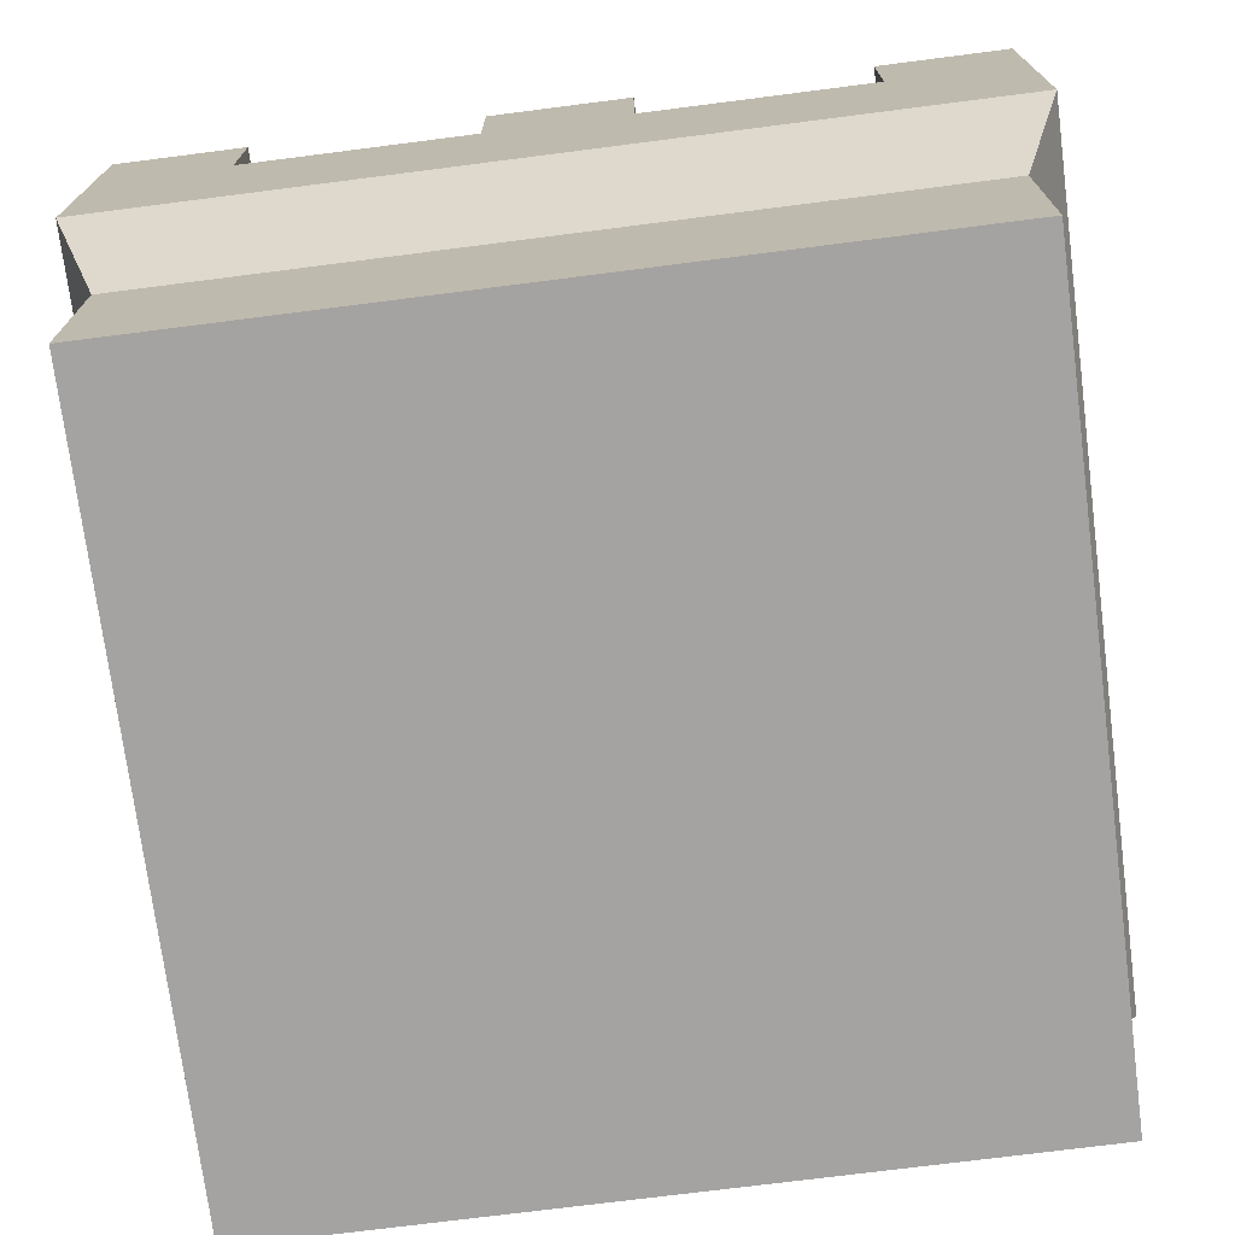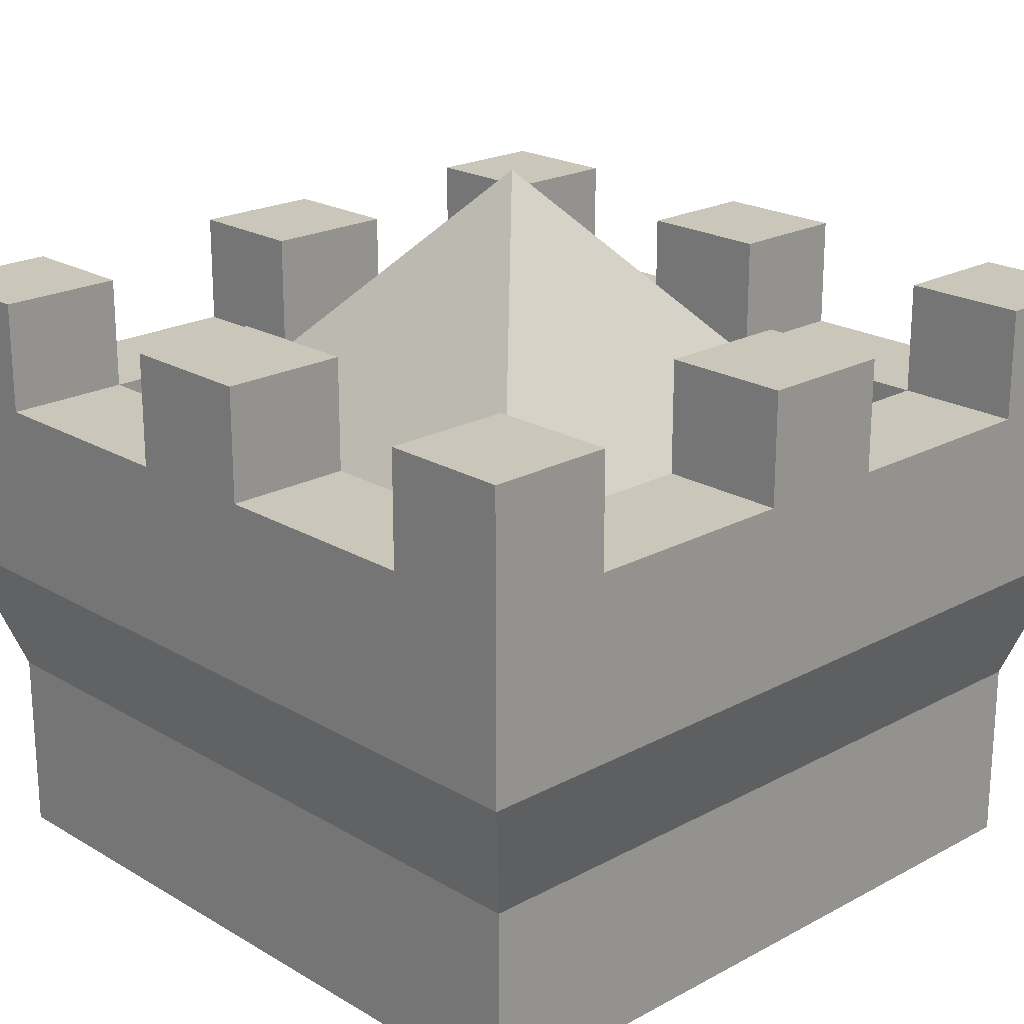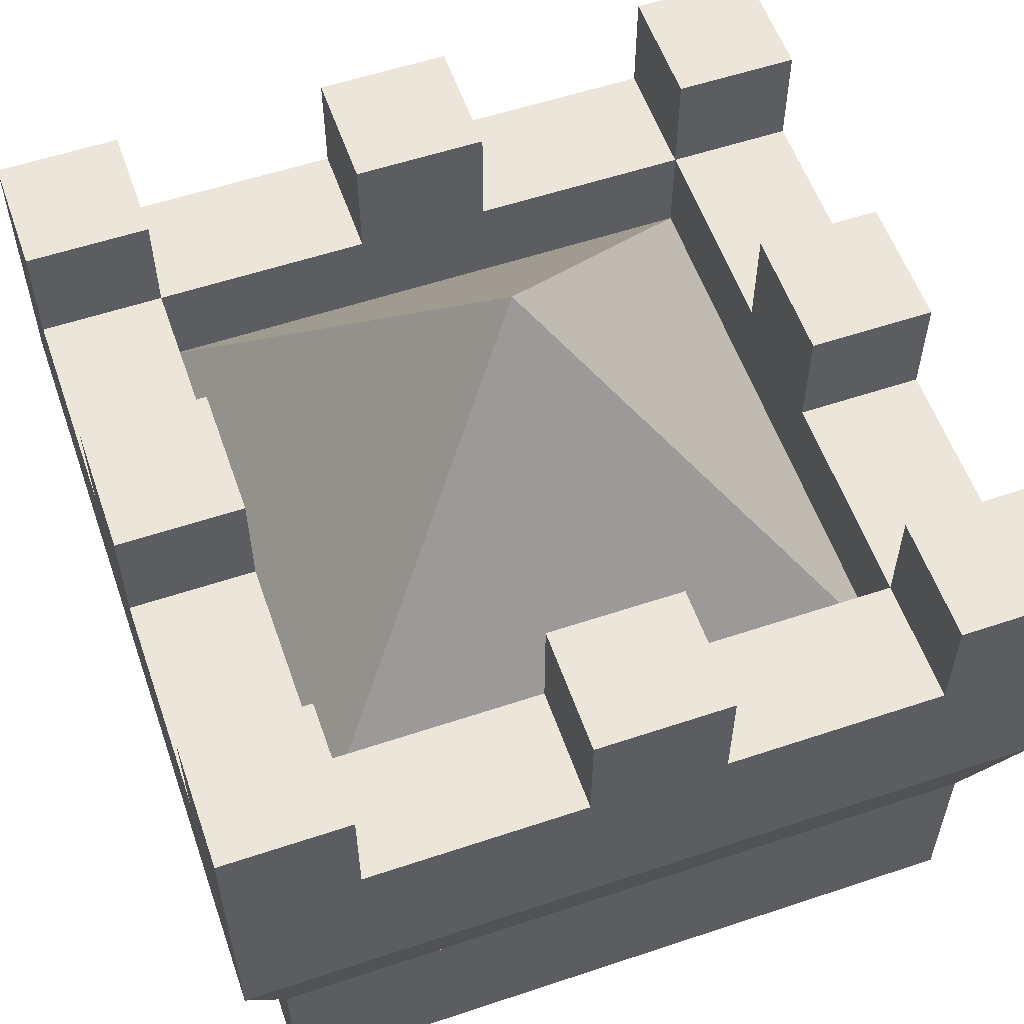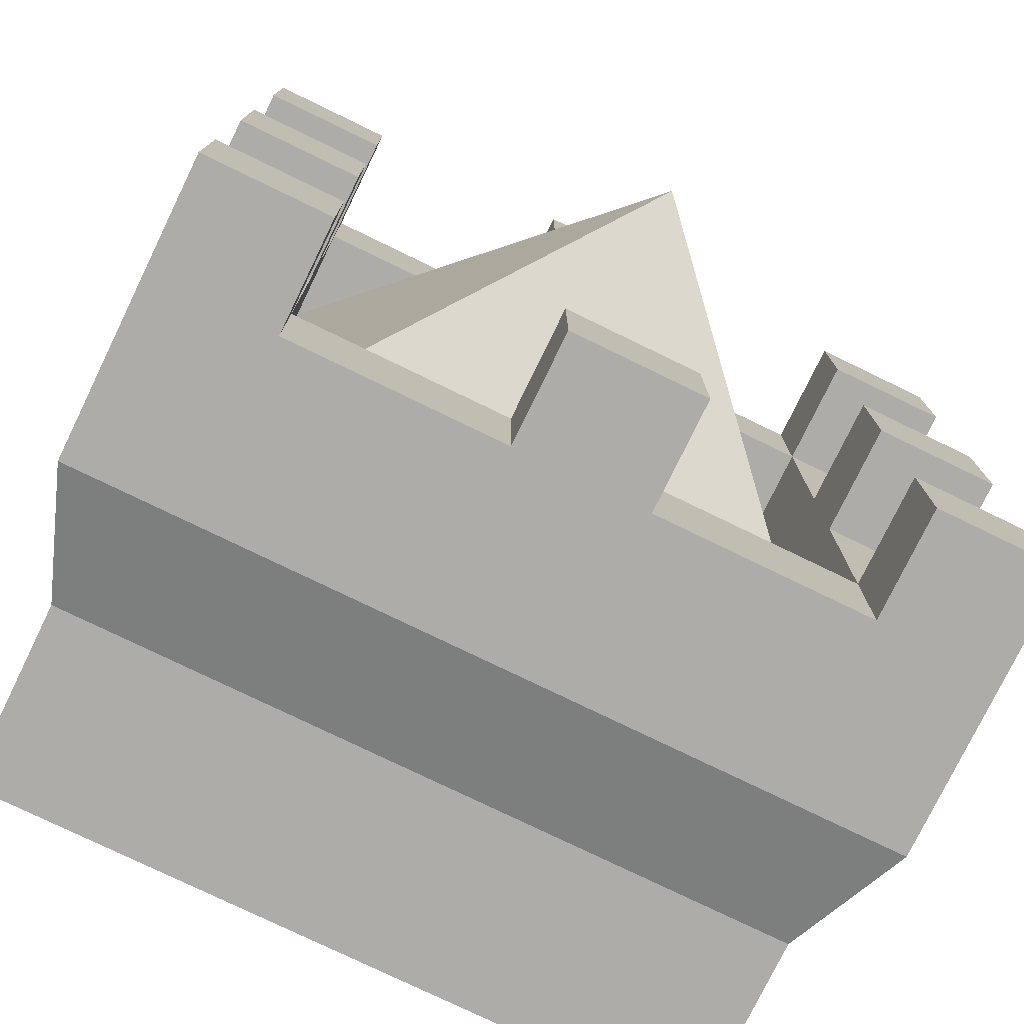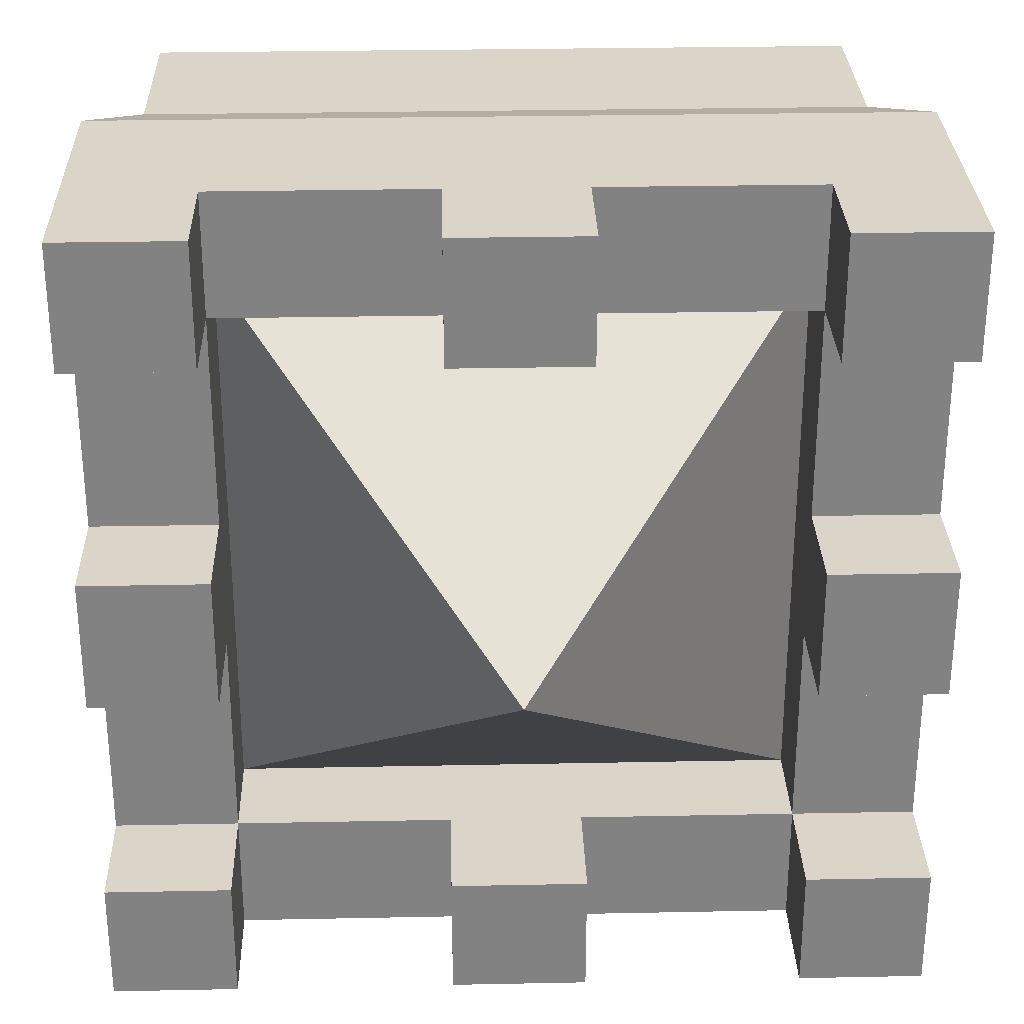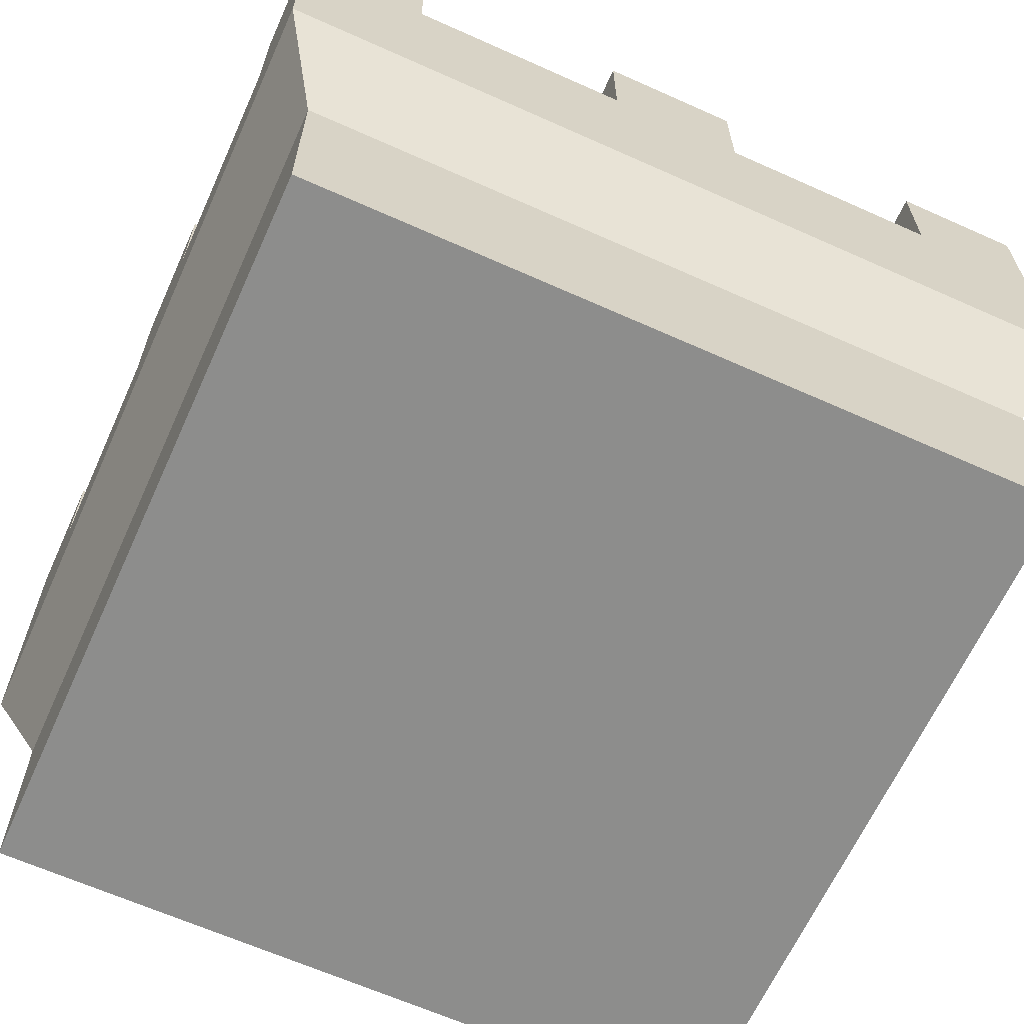
<metadata>
{"format":"obj","ext":"obj","renderer":"f3d","projection":"perspective","resolution":1024,"background":"white","views":[{"elev":-73.1,"azim":7.3,"up":"+Y"},{"elev":21.2,"azim":-43.7,"up":"+Y"},{"elev":56.9,"azim":-19.2,"up":"+Y"},{"elev":-77.0,"azim":154.1,"up":"+Z"},{"elev":29.3,"azim":178.3,"up":"+Z"},{"elev":-64.5,"azim":65.7,"up":"+Y"}]}
</metadata>
<code>
g Mesh1 Group3 Group1 Model
v 0.5 0.586 -0.5
v 0.2702 0.3246 -0.2702
v 0.5 0.3246 -0.5
f 1 2 3
v 0.7298 0.3246 -0.2702
f 1 2 4
v 0.2702 0.3246 -0.7298
f 5 2 1
v 0.7298 0.3246 -0.7298
f 6 2 5
f 2 6 3
f 4 3 6
f 3 4 2
f 6 1 3
f 6 1 4
f 1 6 5
g Mesh2 Group1 Model
v 0.205 0.15 -0.795
v 0.205 4.512e-17 -0.205
v 0.205 0.15 -0.205
f 7 8 9
v 0.205 4.512e-17 -0.795
f 8 7 10
v 0.795 0.15 -0.795
f 11 10 7
v 0.795 0 -0.795
f 10 11 12
v 0.795 0.15 -0.205
f 13 12 11
v 0.795 0 -0.205
f 12 13 14
f 13 8 14
f 8 13 9
v 0.8304 0.2574 -0.1696
f 15 9 13
v 0.1696 0.2574 -0.1696
f 9 15 16
v 0.1696 0.2574 -0.8304
f 17 15 16
v 0.8304 0.2574 -0.8304
f 15 17 18
f 18 7 17
f 7 18 11
f 18 13 11
f 13 18 15
v 0.8304 0.403 -0.2702
f 19 15 18
v 0.8304 0.4926 -0.1696
f 15 19 20
v 0.8304 0.4926 -0.2702
f 21 20 19
v 0.7298 0.4926 -0.1696
f 21 22 20
v 0.7298 0.4926 -0.2702
f 22 21 23
f 19 23 21
v 0.7298 0.403 -0.2702
f 23 19 24
v 0.7298 0.403 -0.4458
f 19 25 24
v 0.8304 0.403 -0.4458
f 25 19 26
f 19 18 26
v 0.8304 0.403 -0.5542
f 26 18 27
v 0.8304 0.403 -0.7298
f 27 18 28
v 0.8304 0.4926 -0.7298
f 28 18 29
v 0.8304 0.4926 -0.8304
f 29 18 30
v 0.7298 0.403 -0.8304
f 18 31 30
v 0.5542 0.403 -0.8304
f 31 18 32
v 0.4458 0.403 -0.8304
f 32 18 33
v 0.2702 0.403 -0.8304
f 18 34 33
f 17 34 18
v 0.1696 0.4926 -0.8304
f 34 17 35
v 0.1696 0.403 -0.7298
f 17 36 35
v 0.1696 0.403 -0.5542
f 17 37 36
v 0.1696 0.403 -0.4458
f 17 38 37
v 0.1696 0.403 -0.2702
f 17 39 38
f 16 39 17
v 0.1696 0.4926 -0.2702
f 16 40 39
v 0.1696 0.4926 -0.1696
f 40 16 41
v 0.2702 0.403 -0.1696
f 16 42 41
v 0.7298 0.403 -0.1696
f 42 16 43
f 15 43 16
f 43 15 20
f 43 20 22
f 23 43 22
f 43 23 24
v 0.5542 0.403 -0.1696
f 24 44 43
v 0.5542 0.403 -0.2702
f 44 24 45
v 0.4458 0.403 -0.2702
f 24 46 45
v 0.2702 0.403 -0.2702
f 24 47 46
v 0.7298 0.3246 -0.2702
f 48 47 24
v 0.2702 0.3246 -0.2702
f 47 48 49
v 0.7298 0.2686 -0.2702
f 50 49 48
v 0.2702 0.2686 -0.2702
f 49 50 51
v 0.2702 0.2686 -0.7298
f 50 52 51
v 0.7298 0.2686 -0.7298
f 52 50 53
v 0.7298 0.3246 -0.7298
f 50 54 53
f 54 50 48
v 0.2702 0.3246 -0.7298
f 55 48 54
f 48 55 49
f 49 52 55
f 52 49 51
f 52 54 55
f 54 52 53
v 0.7298 0.403 -0.7298
f 56 55 54
v 0.4458 0.403 -0.7298
f 55 56 57
v 0.5542 0.403 -0.7298
f 57 56 58
f 56 32 58
f 32 56 31
v 0.7298 0.4926 -0.8304
f 56 59 31
v 0.7298 0.4926 -0.7298
f 59 56 60
f 56 29 60
f 29 56 28
v 0.7298 0.403 -0.5542
f 61 28 56
f 28 61 27
v 0.7298 0.4926 -0.5542
f 62 27 61
v 0.8304 0.4926 -0.5542
f 27 62 63
v 0.8304 0.4926 -0.4458
f 62 64 63
v 0.7298 0.4926 -0.4458
f 64 62 65
f 62 25 65
f 61 25 62
f 54 25 61
f 48 25 54
f 25 48 24
f 54 61 56
f 25 64 65
f 64 25 26
f 26 27 64
f 63 64 27
f 29 59 60
f 59 29 30
f 30 31 59
v 0.5542 0.4926 -0.7298
f 32 66 58
v 0.5542 0.4926 -0.8304
f 66 32 67
v 0.4458 0.4926 -0.8304
f 32 68 67
f 68 32 33
f 57 68 33
v 0.4458 0.4926 -0.7298
f 68 57 69
f 58 69 57
f 69 58 66
f 66 68 69
f 68 66 67
f 34 57 33
v 0.2702 0.403 -0.7298
f 57 34 70
v 0.2702 0.4926 -0.7298
f 34 71 70
v 0.2702 0.4926 -0.8304
f 71 34 72
f 34 35 72
f 35 71 72
v 0.1696 0.4926 -0.7298
f 71 35 73
f 35 36 73
f 36 71 73
f 71 36 70
v 0.2702 0.403 -0.5542
f 36 74 70
f 74 36 37
v 0.1696 0.4926 -0.5542
f 75 74 37
v 0.2702 0.4926 -0.5542
f 74 75 76
v 0.2702 0.4926 -0.4458
f 75 77 76
v 0.1696 0.4926 -0.4458
f 77 75 78
f 75 38 78
f 37 38 75
f 38 77 78
v 0.2702 0.403 -0.4458
f 77 38 79
f 38 47 79
f 47 38 39
f 40 47 39
v 0.2702 0.4926 -0.2702
f 47 40 80
v 0.2702 0.4926 -0.1696
f 40 81 80
f 81 40 41
f 41 42 81
f 47 81 42
f 81 47 80
f 42 46 47
v 0.4458 0.403 -0.1696
f 46 42 82
f 42 44 82
f 44 42 43
v 0.5542 0.4926 -0.1696
f 82 44 83
f 45 83 44
v 0.5542 0.4926 -0.2702
f 83 45 84
v 0.4458 0.4926 -0.2702
f 45 85 84
f 85 45 46
f 82 85 46
v 0.4458 0.4926 -0.1696
f 85 82 86
f 82 83 86
f 83 85 86
f 85 83 84
f 47 55 79
f 55 47 49
f 79 55 74
f 74 55 70
f 70 55 57
f 79 74 77
f 76 77 74
f 17 9 16
f 9 17 7
f 11 9 7
f 9 11 13
f 8 12 14
f 12 8 10

</code>
